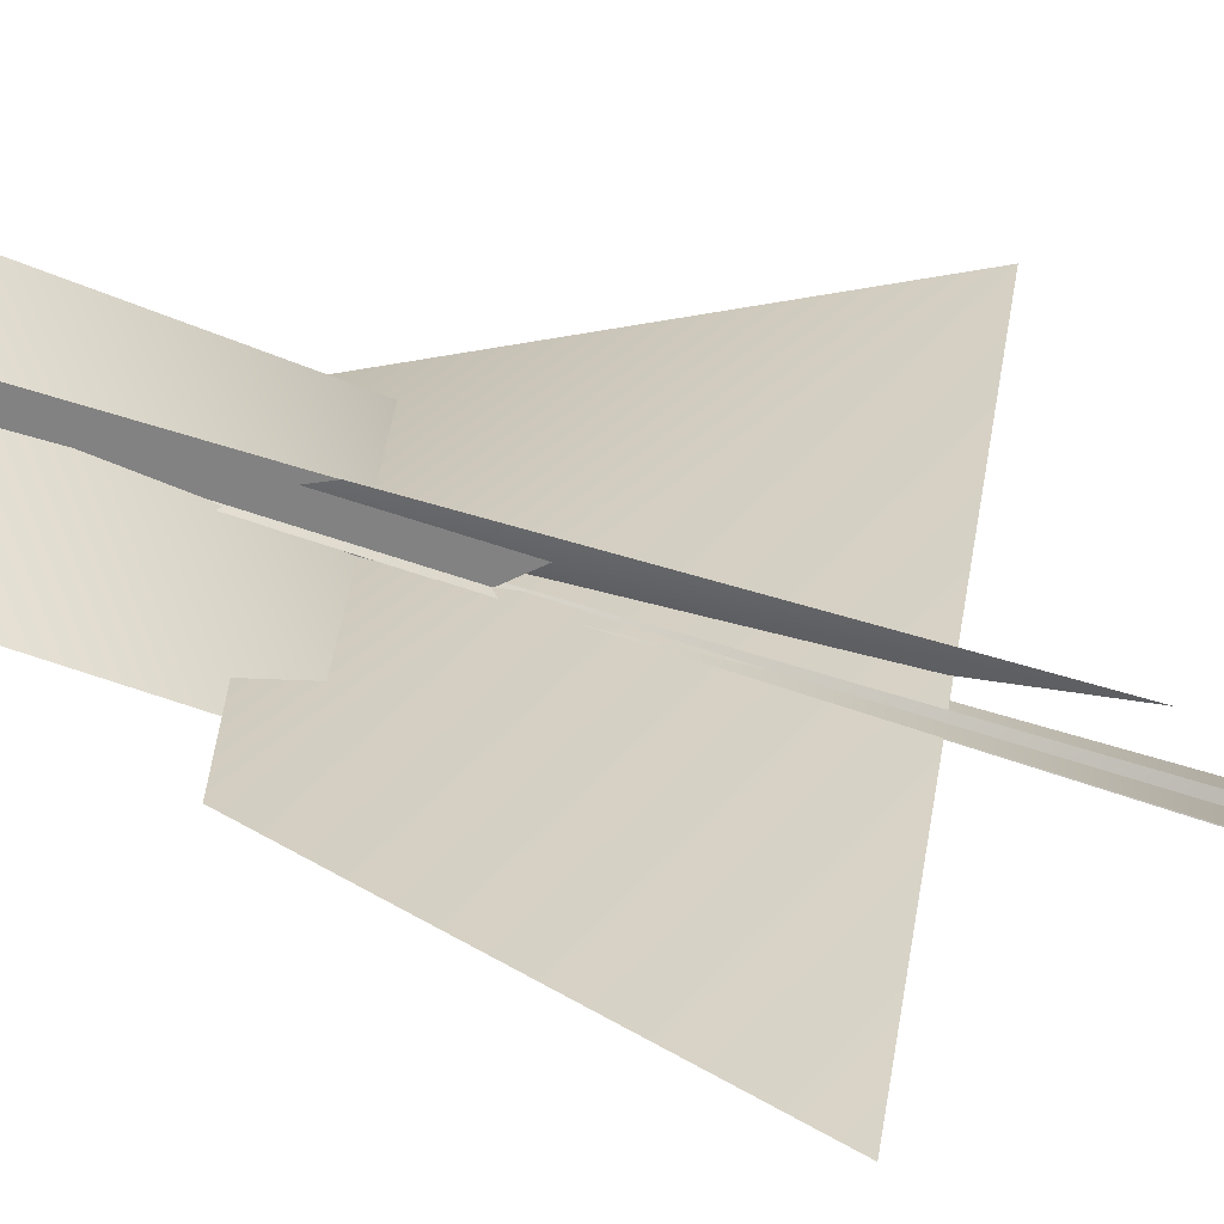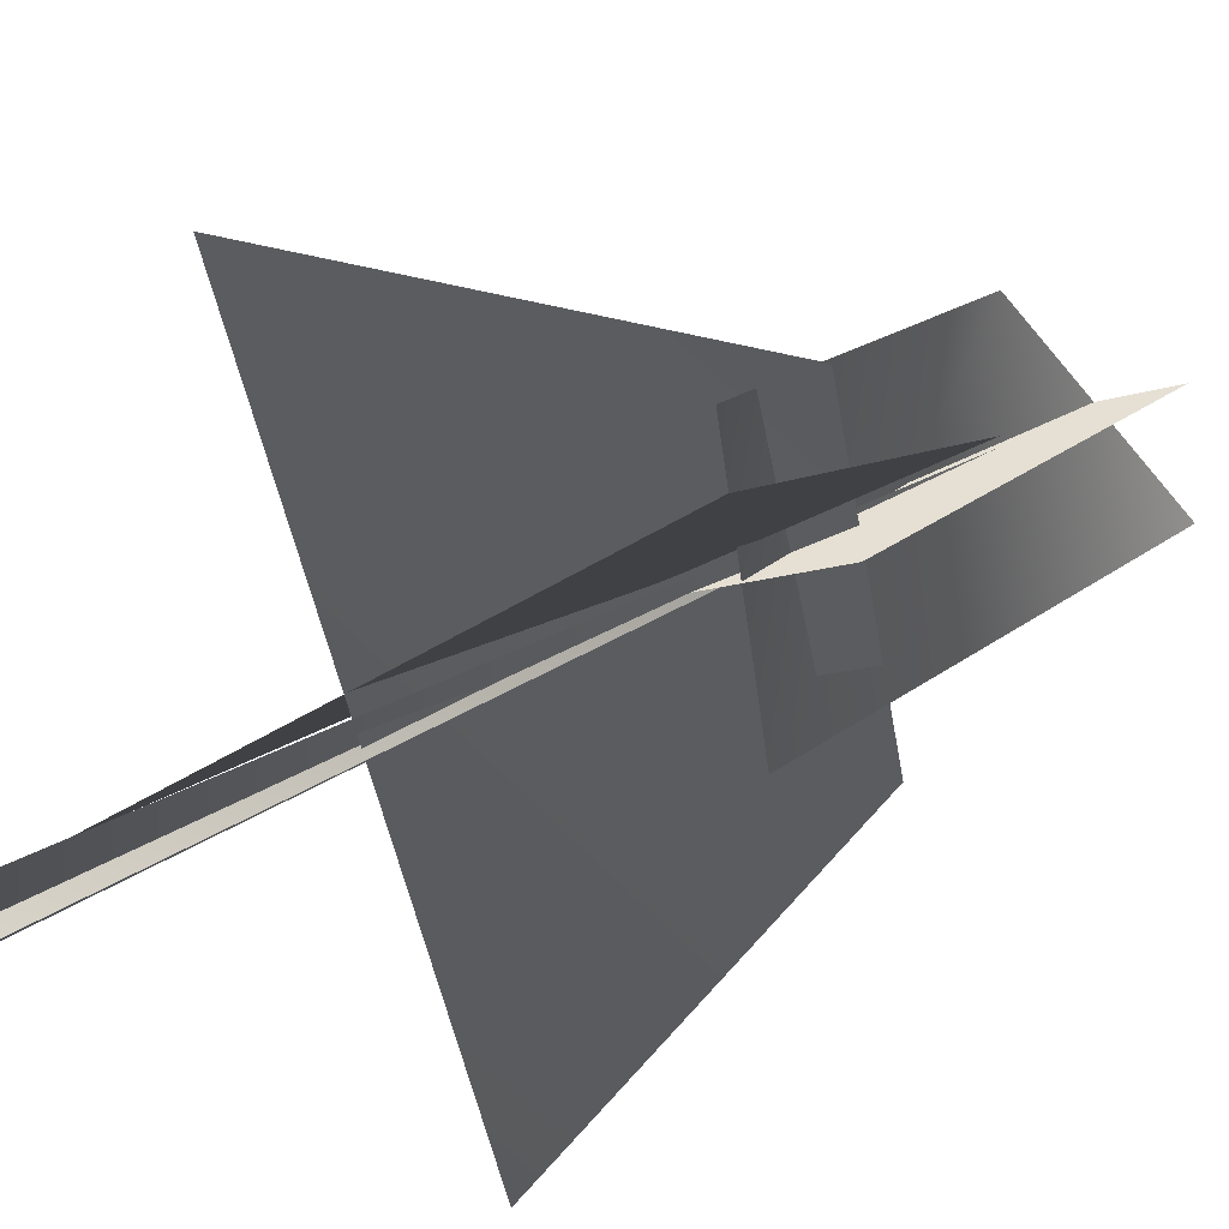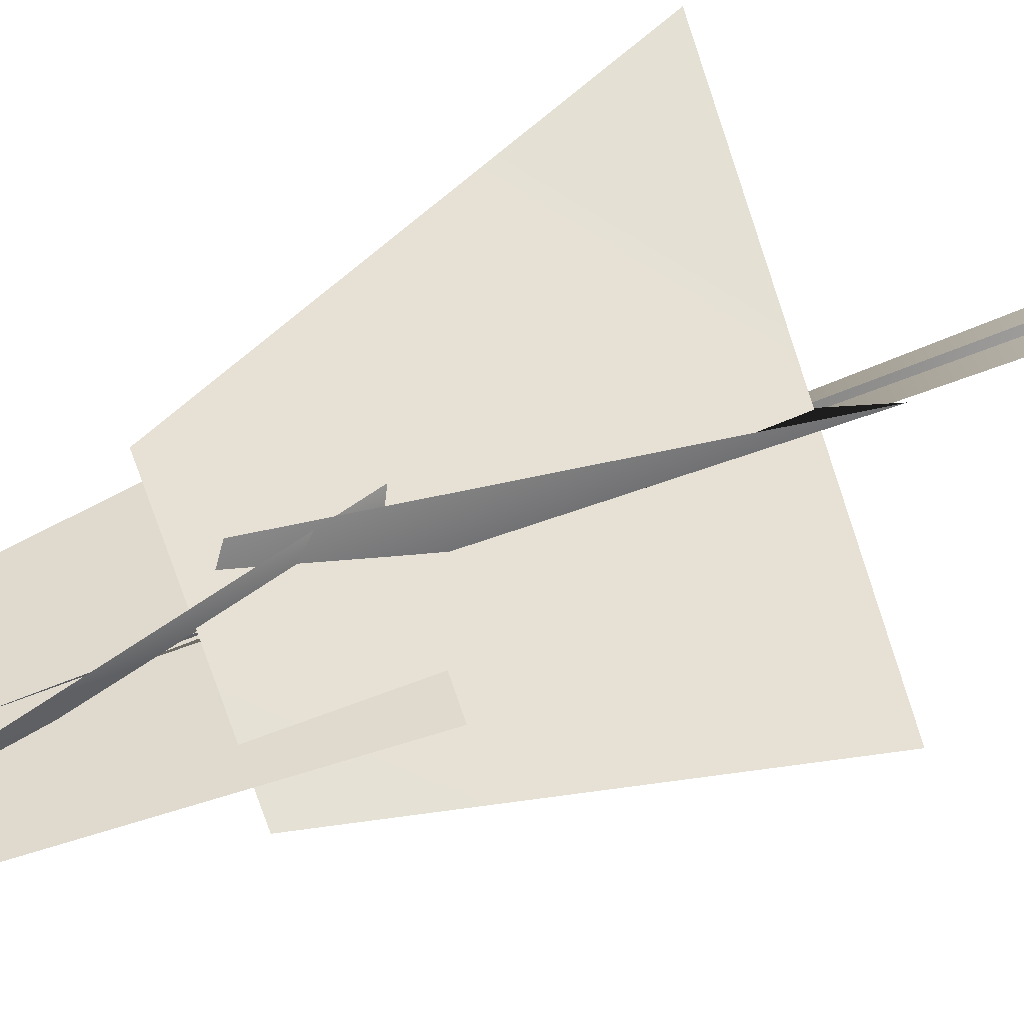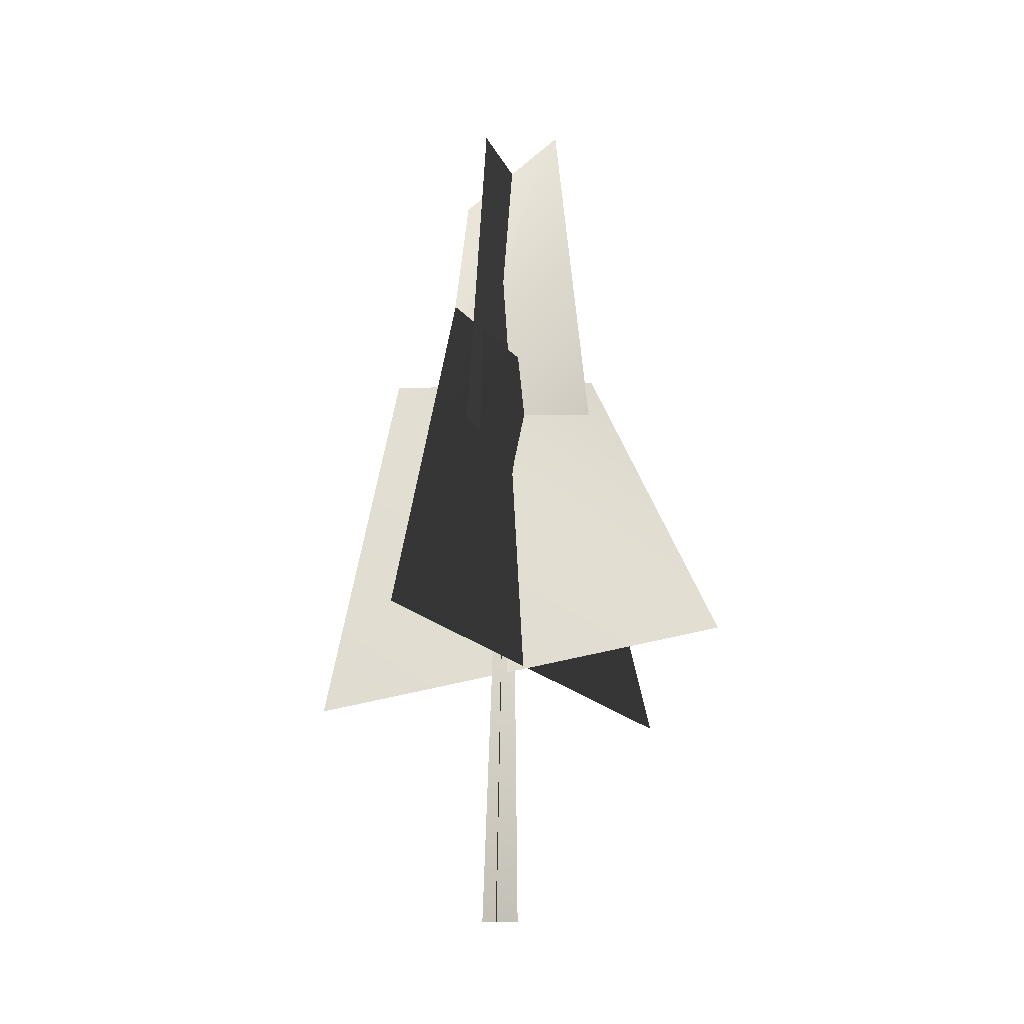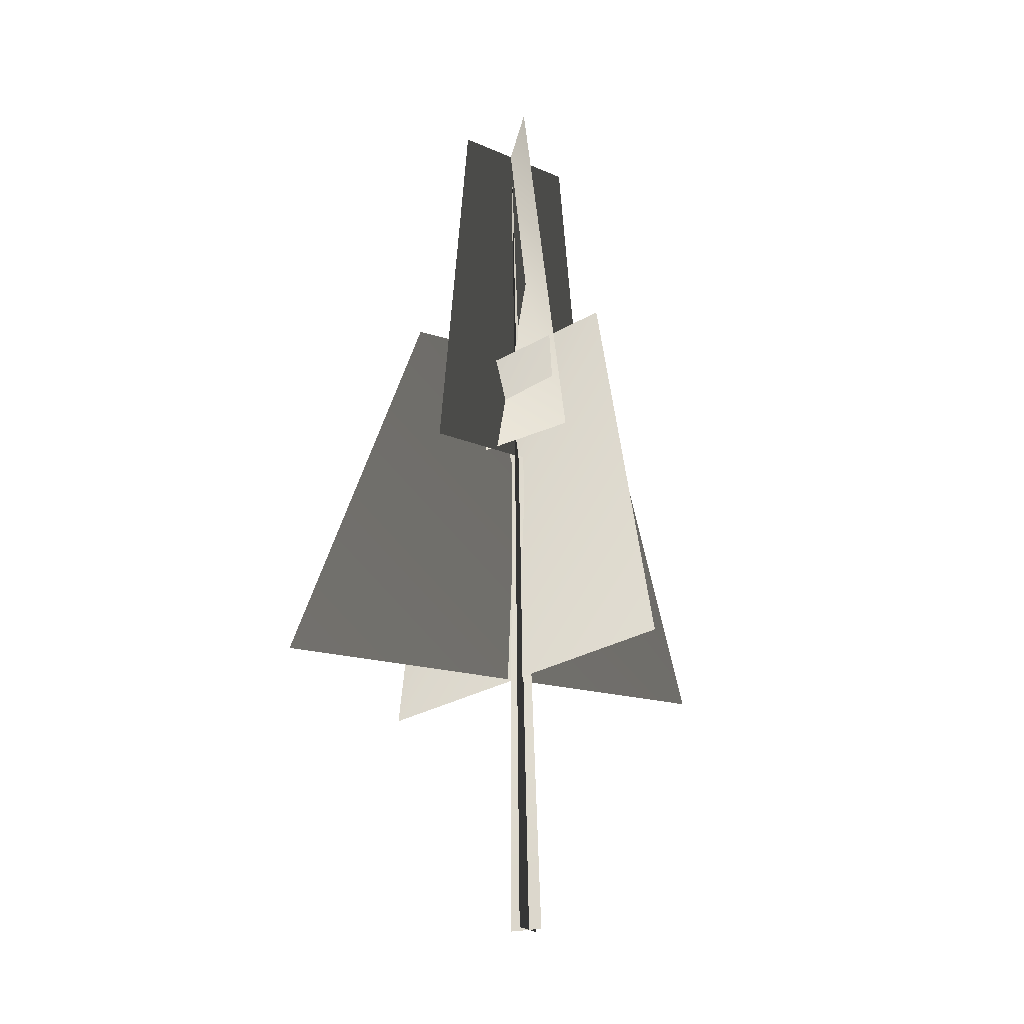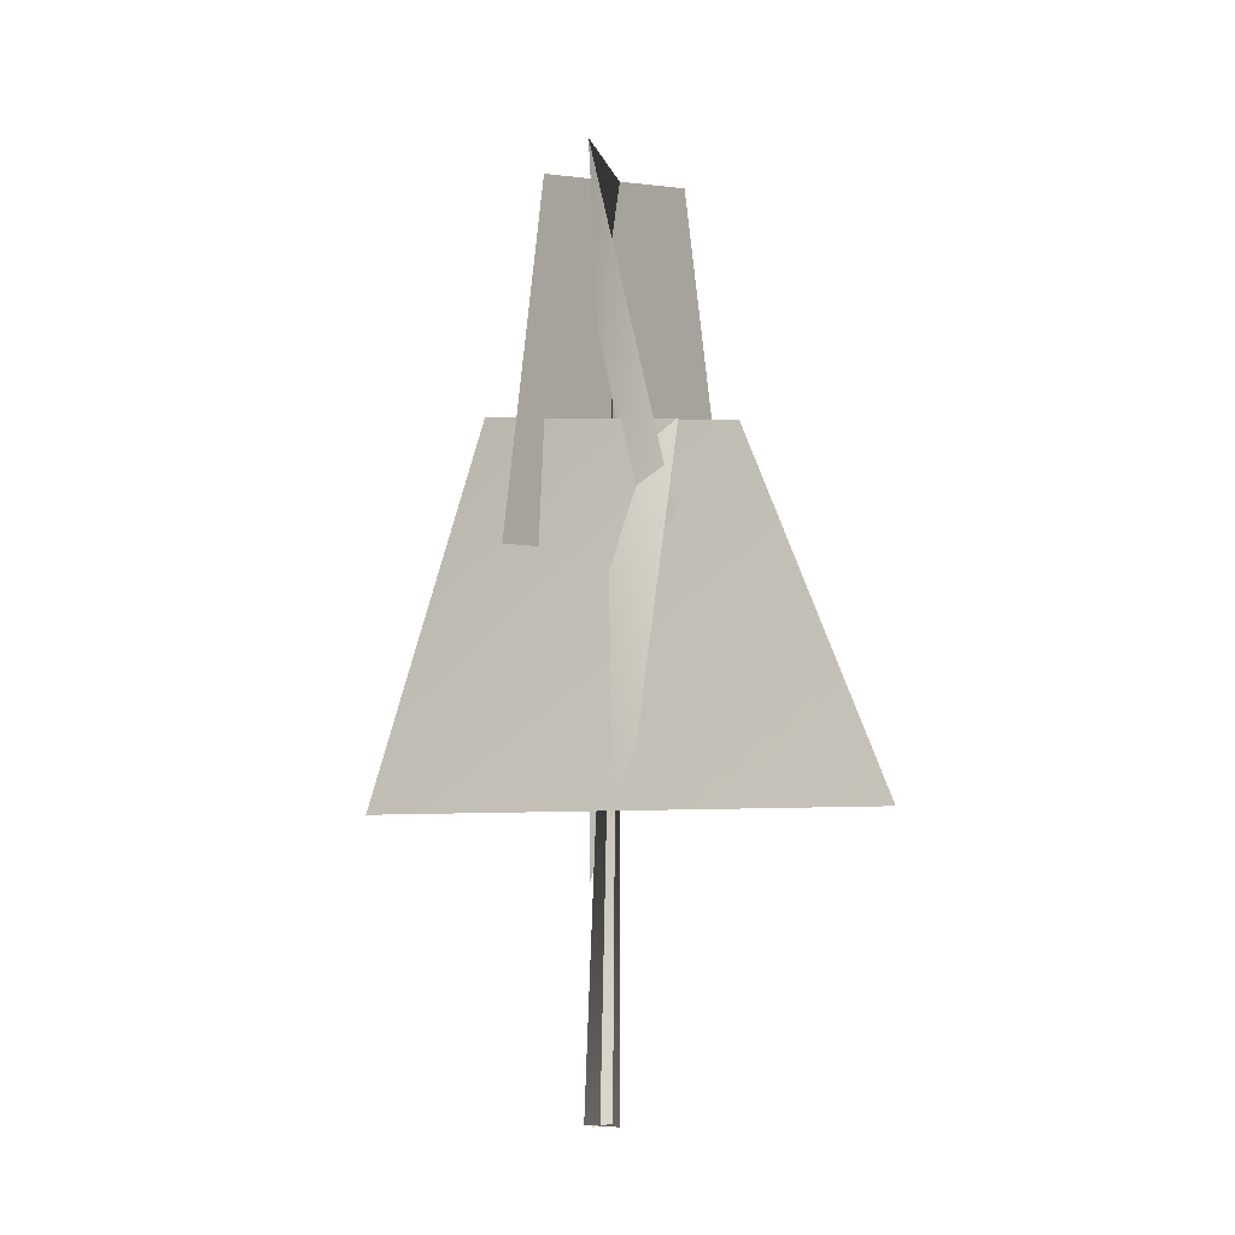
<metadata>
{"format":"obj","ext":"obj","renderer":"f3d","projection":"perspective","resolution":1024,"background":"white","views":[{"elev":-32.9,"azim":-118.6,"up":"+Z"},{"elev":19.3,"azim":36.4,"up":"+Z"},{"elev":68.4,"azim":-112.4,"up":"+Z"},{"elev":-25.7,"azim":-86.4,"up":"+Y"},{"elev":-21.8,"azim":120.9,"up":"+Y"},{"elev":-19.5,"azim":-28.9,"up":"+Y"}]}
</metadata>
<code>
v 1.208 11.87 -1.938
v -1.258 20.74 1.482
v 0.3705 11.95 2.31
v 1.793 20.68 -1.119
v -2.081 11.89 -0.7485
v 1.608 20.68 0.7281
v 2.489 11.75 0.9168
v -1.396 20.77 -0.3667
v -2.139 6.103 5.124
v 2.138 5.805 -4.678
v 1.279 14.63 -2.89
v 0.4644 14.15 2.292
v -4.344 6.037 -2.192
v 4.661 6.037 3.588
v 2.389 14.79 1.609
v -2.41 14.84 -1.033
v 1.208 11.87 -1.938
v 0.3705 11.95 2.31
v -1.258 20.74 1.482
v 1.793 20.68 -1.119
v -2.081 11.89 -0.7485
v 2.489 11.75 0.9168
v 1.608 20.68 0.7281
v -1.396 20.77 -0.3667
v -2.139 6.103 5.124
v 1.279 14.63 -2.89
v 2.138 5.805 -4.678
v 0.4644 14.15 2.292
v -4.344 6.037 -2.192
v 2.389 14.79 1.609
v 4.661 6.037 3.588
v -2.41 14.84 -1.033
v -0.05435 -0.1375 -0.4408
v 0.2283 19.82 0.1681
v -0.02296 -0.1425 0.3622
v 0.402 -0.1375 -0.1282
v 0.2283 19.82 0.1681
v -0.4014 -0.1425 -0.1097
v -0.05435 -0.1375 -0.4408
v -0.02296 -0.1425 0.3622
v 0.2283 19.82 0.1681
v 0.402 -0.1375 -0.1282
v -0.4014 -0.1425 -0.1097
v 0.2283 19.82 0.1681
g MEP_Con_01_f_LOD_02(Clone)_12080_341
f 1 3 2
f 4 1 2
f 5 7 6
f 8 5 6
f 9 11 10
f 12 11 9
f 13 15 14
f 16 15 13
f 17 19 18
f 20 19 17
f 21 23 22
f 24 23 21
f 25 27 26
f 28 25 26
f 29 31 30
f 32 29 30
f 33 35 34
f 36 38 37
f 39 41 40
f 42 44 43

</code>
